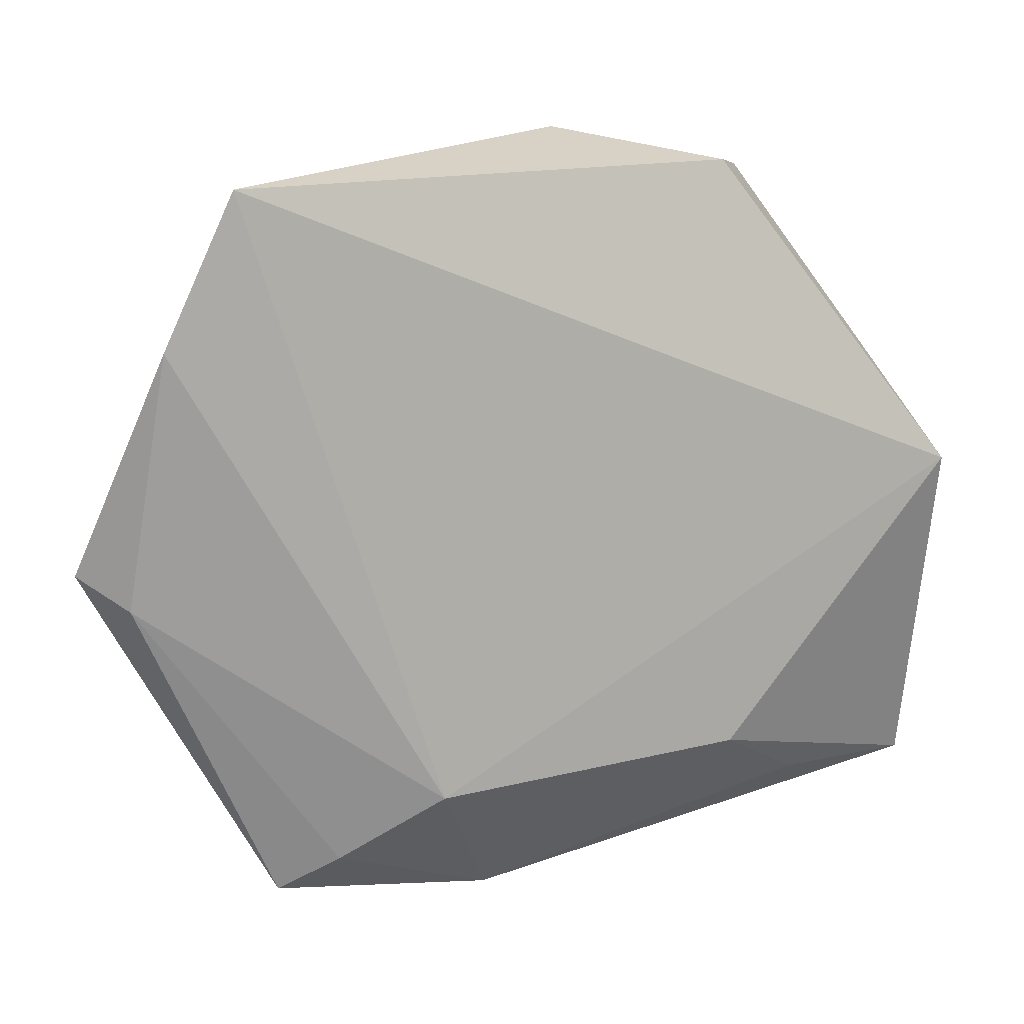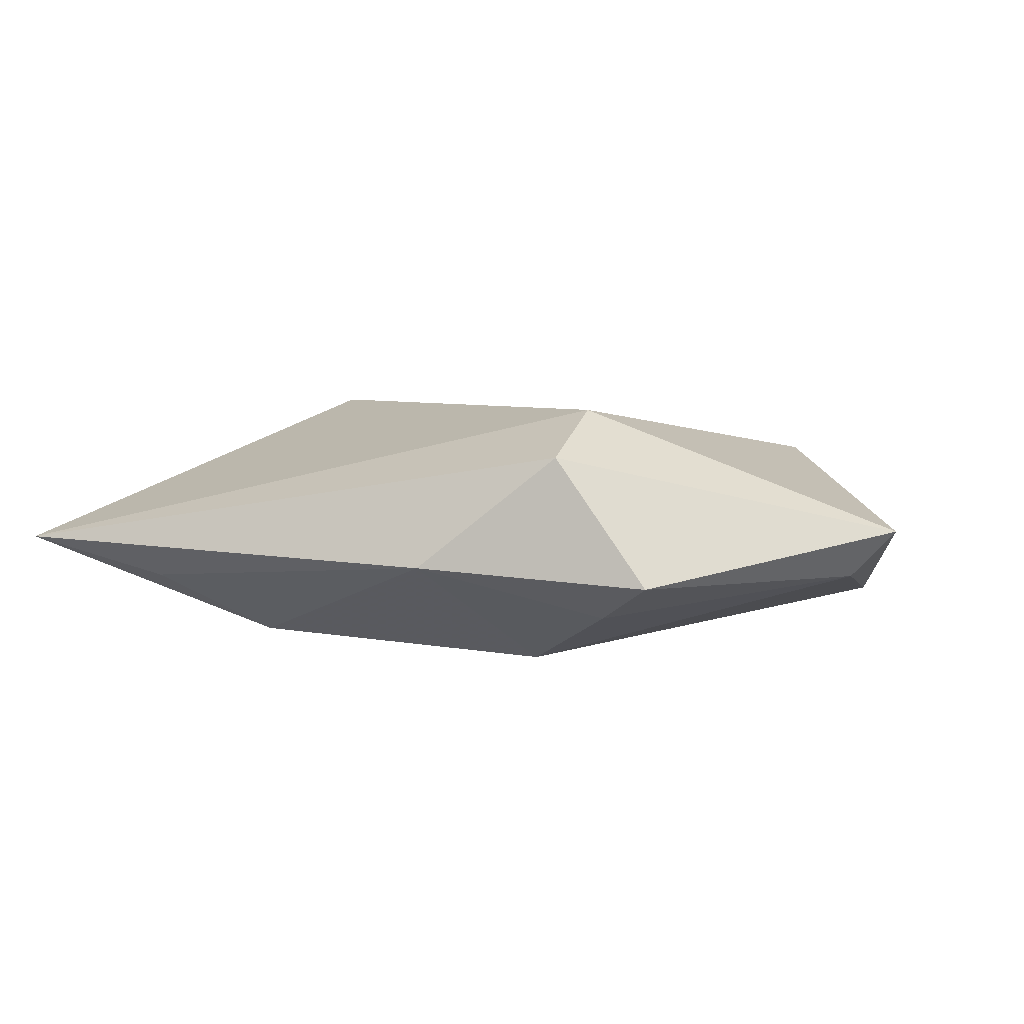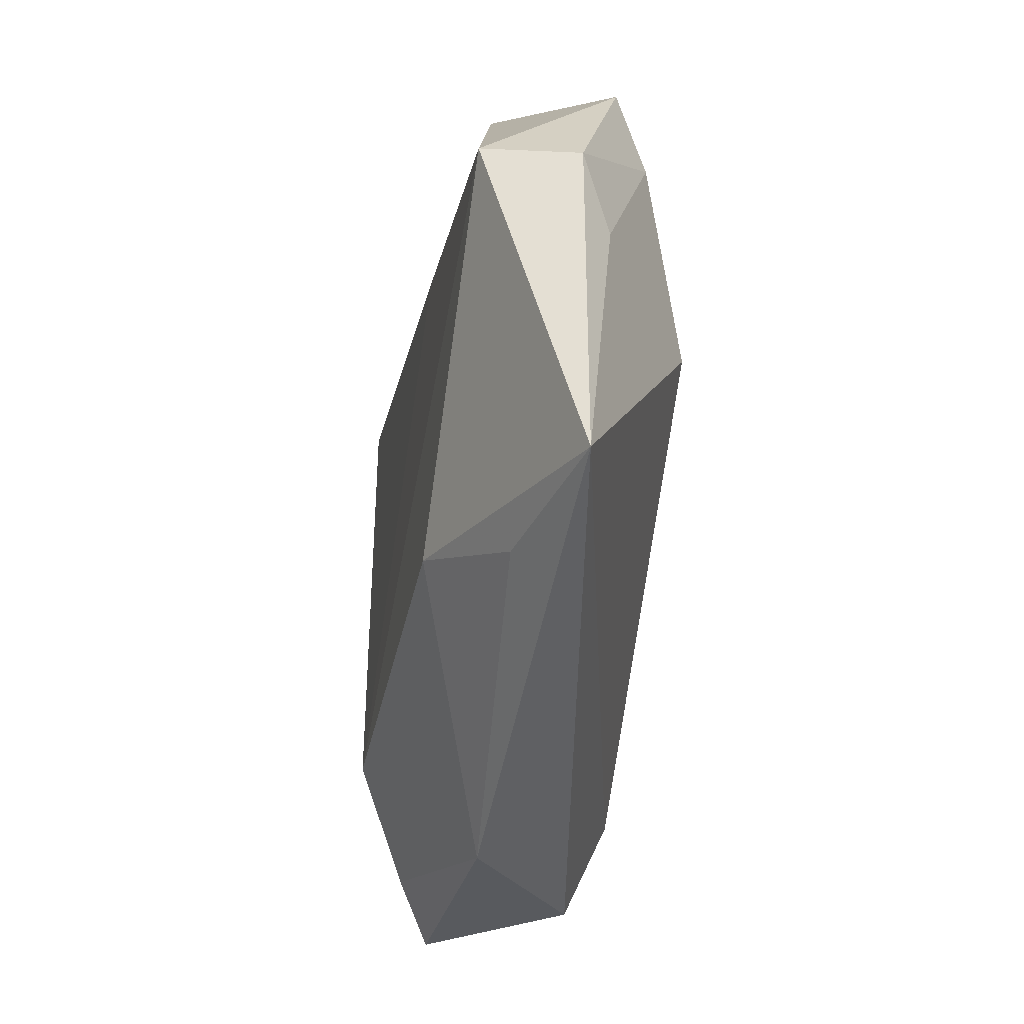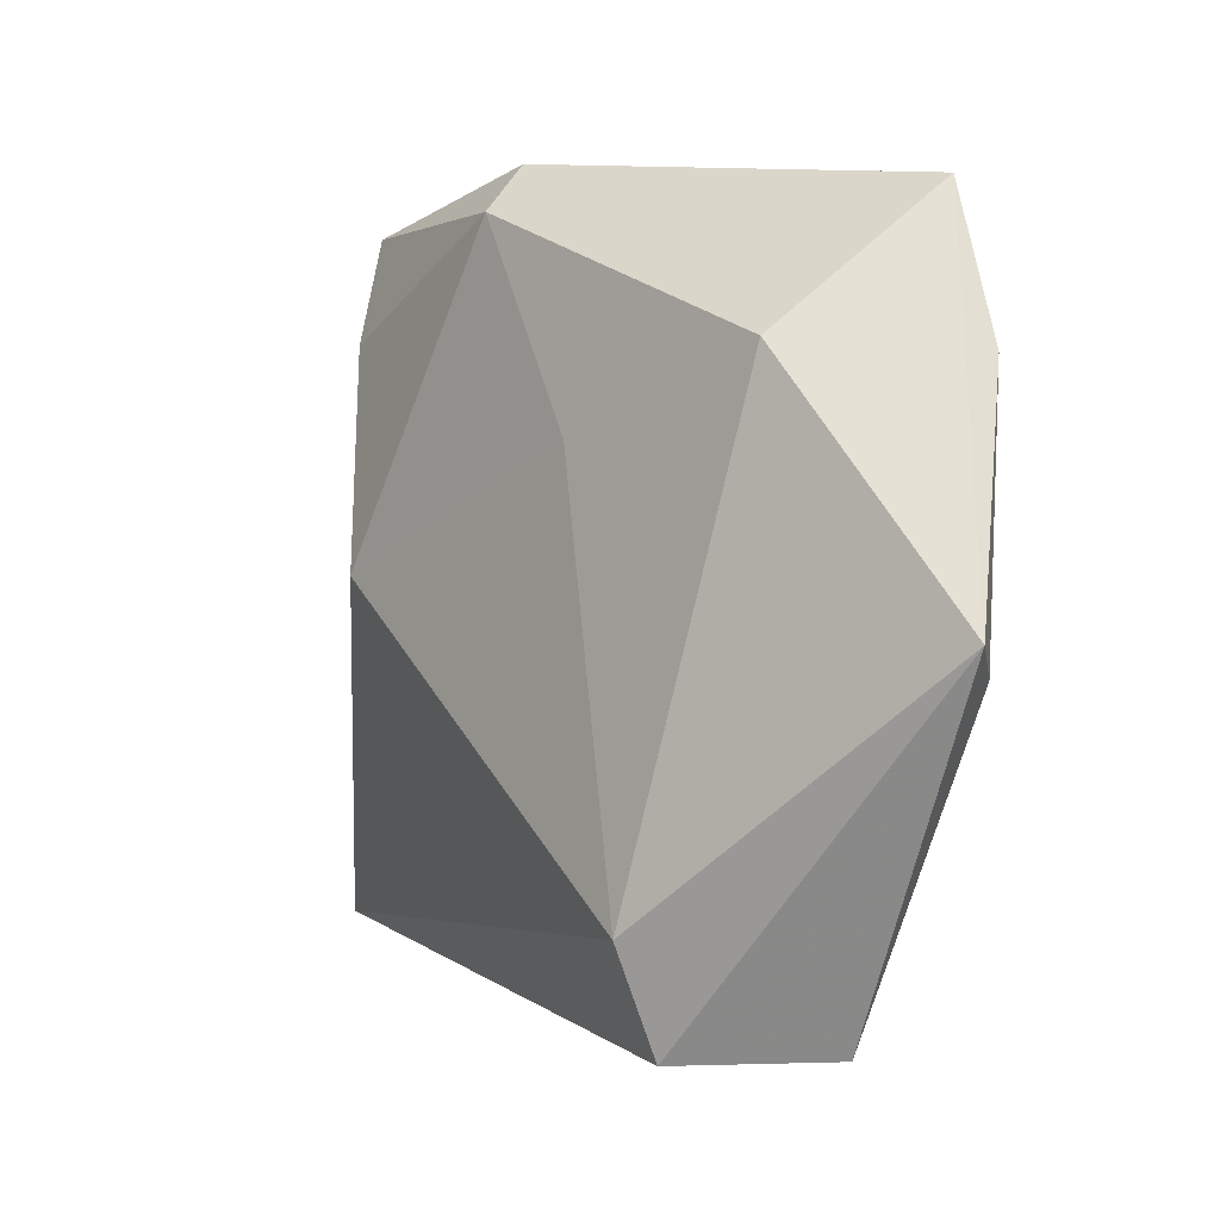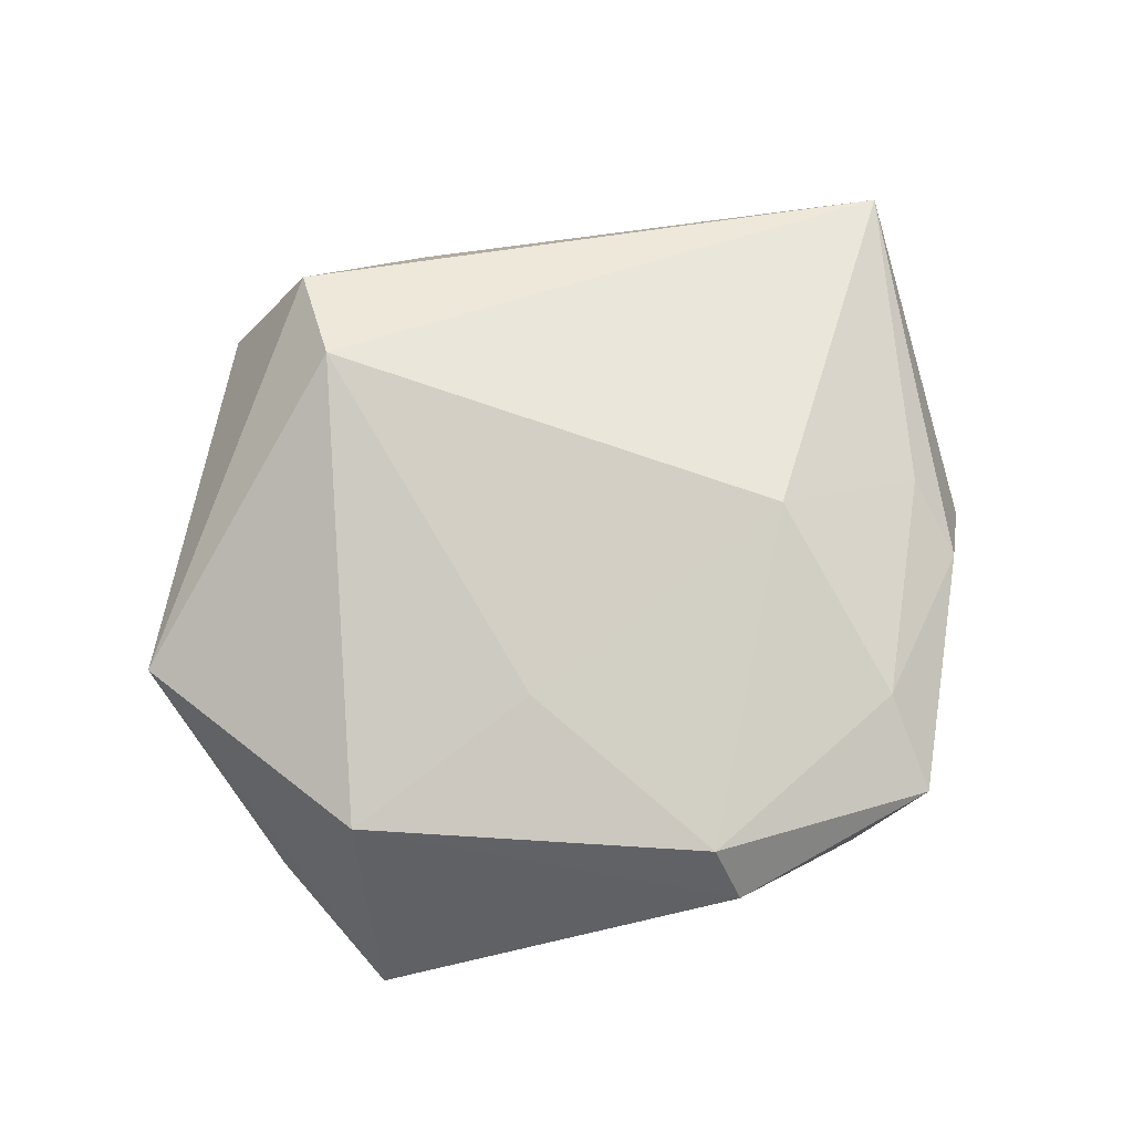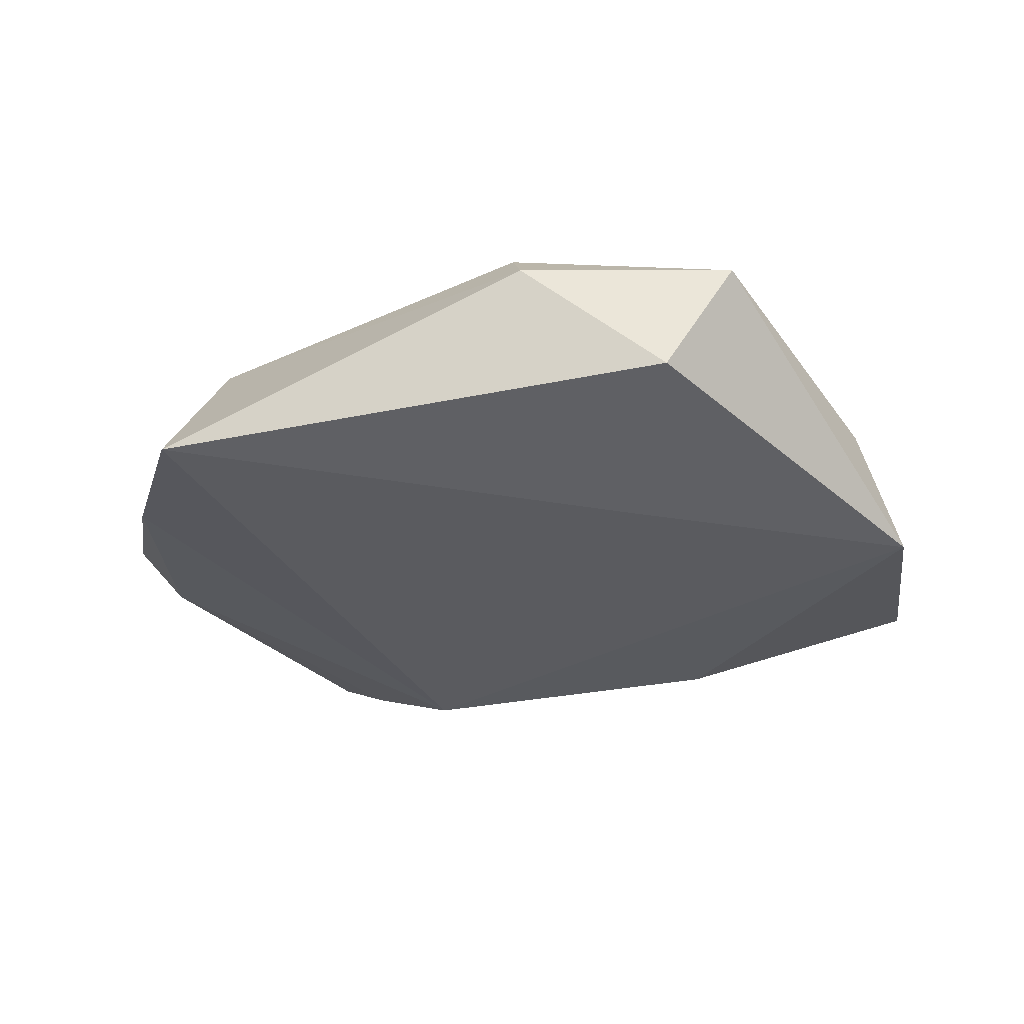
<metadata>
{"format":"obj","ext":"obj","renderer":"f3d","projection":"perspective","resolution":1024,"background":"white","views":[{"elev":13.1,"azim":159.3,"up":"+Y"},{"elev":4.5,"azim":20.1,"up":"+Z"},{"elev":-39.5,"azim":-100.1,"up":"+Y"},{"elev":0.1,"azim":53.5,"up":"+Y"},{"elev":76.5,"azim":162.7,"up":"+Z"},{"elev":-31.2,"azim":-172.3,"up":"+Z"}]}
</metadata>
<code>
v -0.0393 0.002554 0.00339
v 0.009477 0.01467 0.01224
v 0.01962 -0.02765 0.01445
v -0.02014 -0.02495 -0.01147
v -0.02745 0.02573 0.01047
v -0.04595 0.004779 -0.01069
v -0.005614 0.04115 0.006064
v -0.01485 0.01718 -0.0109
v -0.004164 0.03613 0.01124
v 0.02931 -0.03825 -0.003536
v -0.03094 -0.03138 -0.004944
v -0.02078 0.038 -0.005368
v -0.04717 -0.0322 -0.0009281
v 0.02349 -0.03425 -0.007236
v -0.04129 0.01153 0.000477
v -0.02831 0.03647 0.007323
v 0.03166 0.02218 0.008466
v 0.005334 -0.04141 -0.001876
v -0.02235 0.00312 0.01458
v 0.04889 -0.002812 8.463e-05
v 0.03392 0.03694 -0.01086
v 0.01355 -0.02692 -0.01287
v 0.01971 -0.0386 0.009811
v 0.04092 0.02115 -0.009307
v 0.04429 -0.005769 -0.004918
f 23 13 18
f 3 13 23
f 3 19 13
f 11 18 13
f 8 21 22
f 22 6 8
f 12 21 8
f 8 6 12
f 12 6 16
f 23 18 10
f 22 21 24
f 24 25 22
f 7 21 12
f 12 16 7
f 7 16 9
f 13 6 4
f 4 11 13
f 4 6 22
f 22 18 4
f 18 11 4
f 15 6 13
f 15 16 6
f 19 9 5
f 9 16 5
f 16 15 5
f 22 25 14
f 25 10 14
f 14 18 22
f 14 10 18
f 21 7 17
f 17 7 9
f 1 15 13
f 1 5 15
f 13 19 1
f 19 5 1
f 3 17 2
f 2 17 9
f 19 3 2
f 2 9 19
f 20 17 3
f 20 3 23
f 25 24 20
f 23 10 20
f 20 10 25
f 20 24 21
f 21 17 20

</code>
